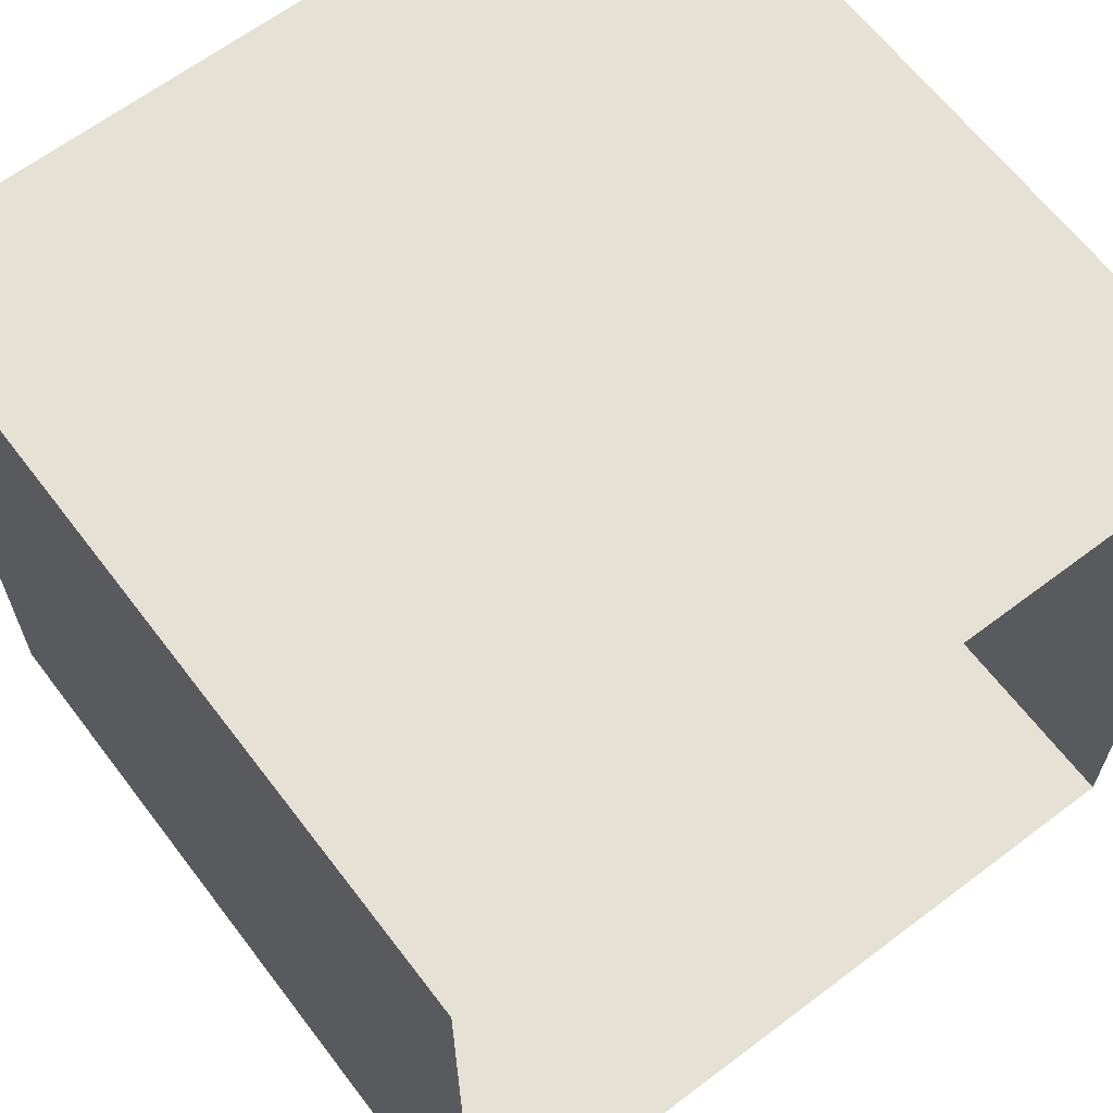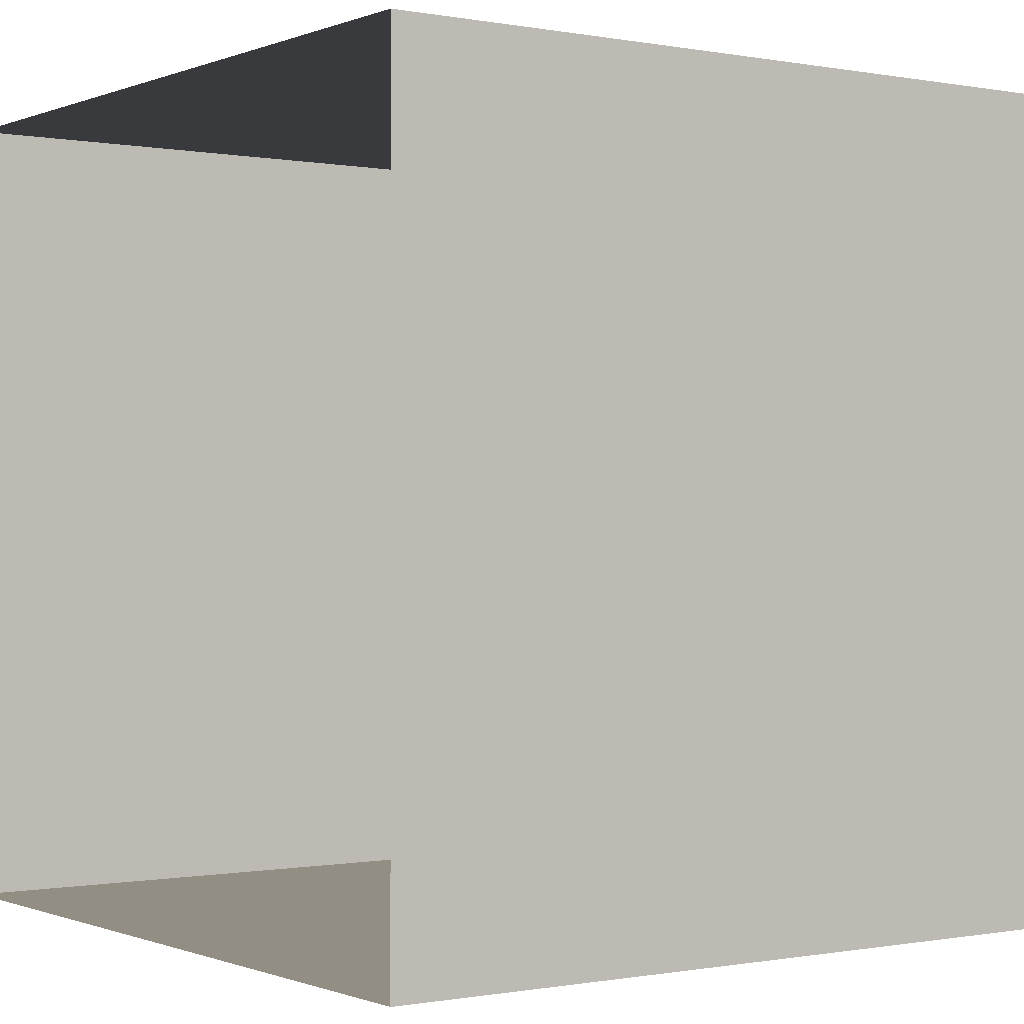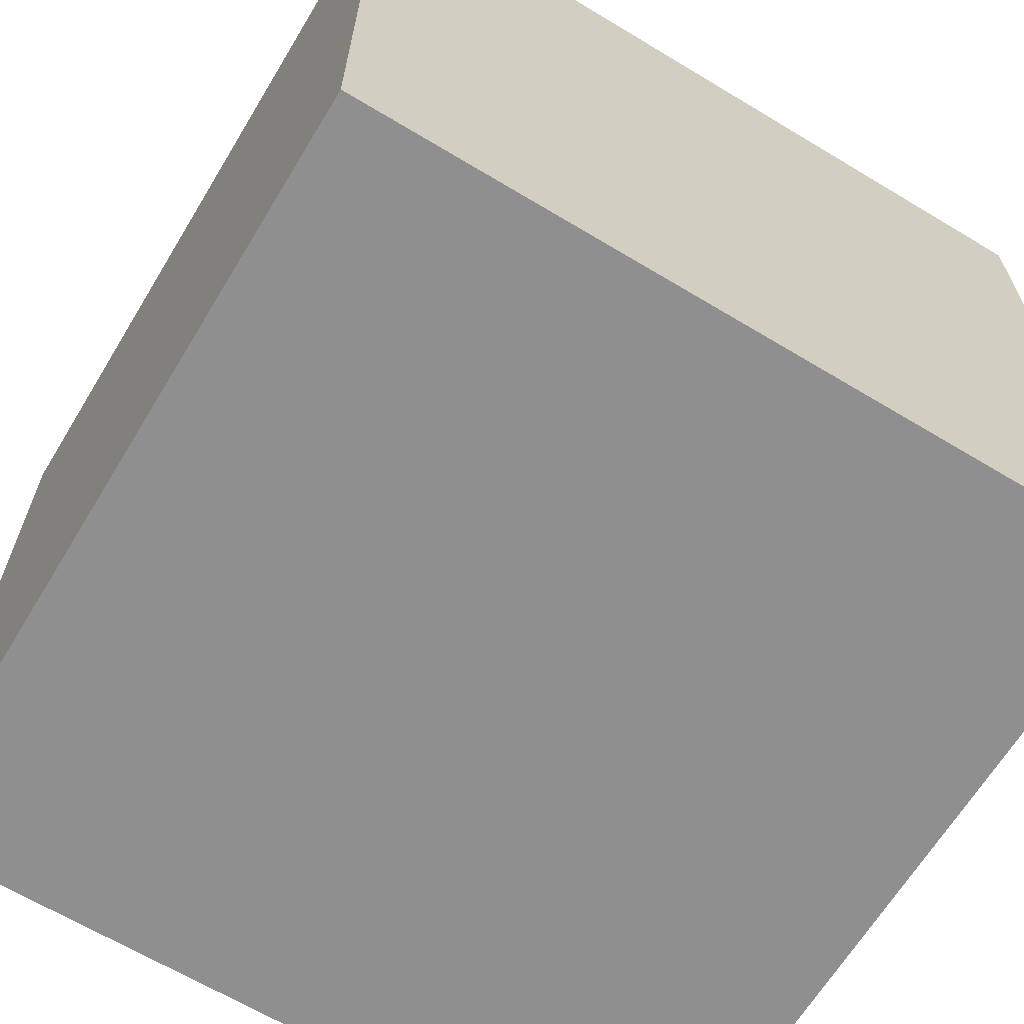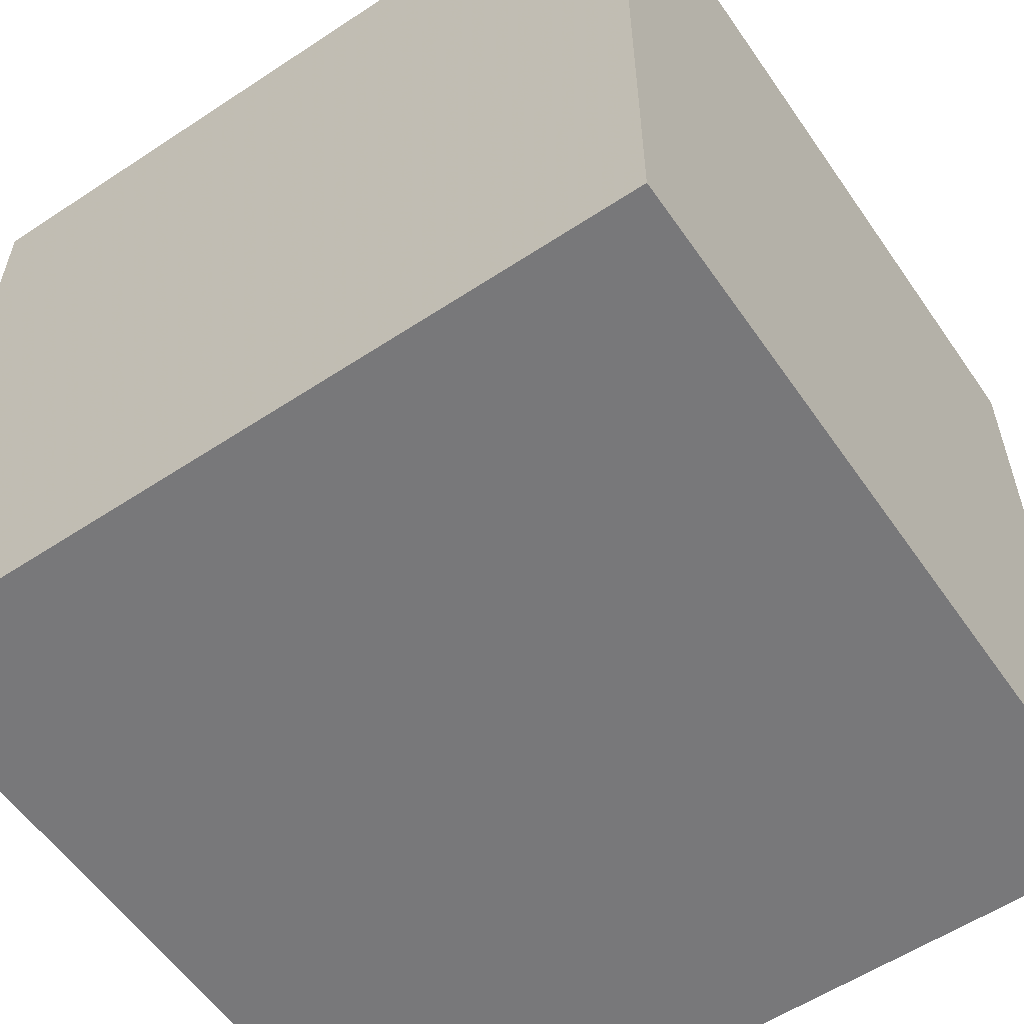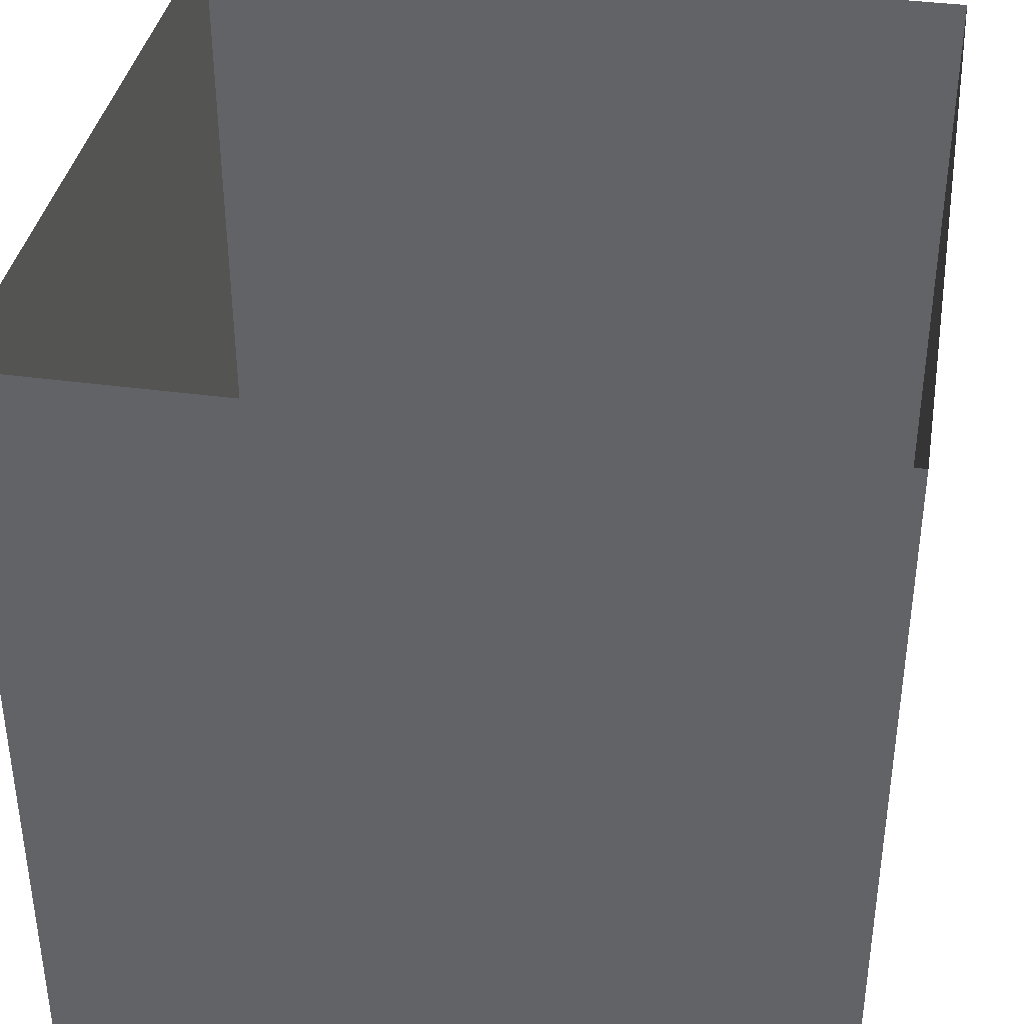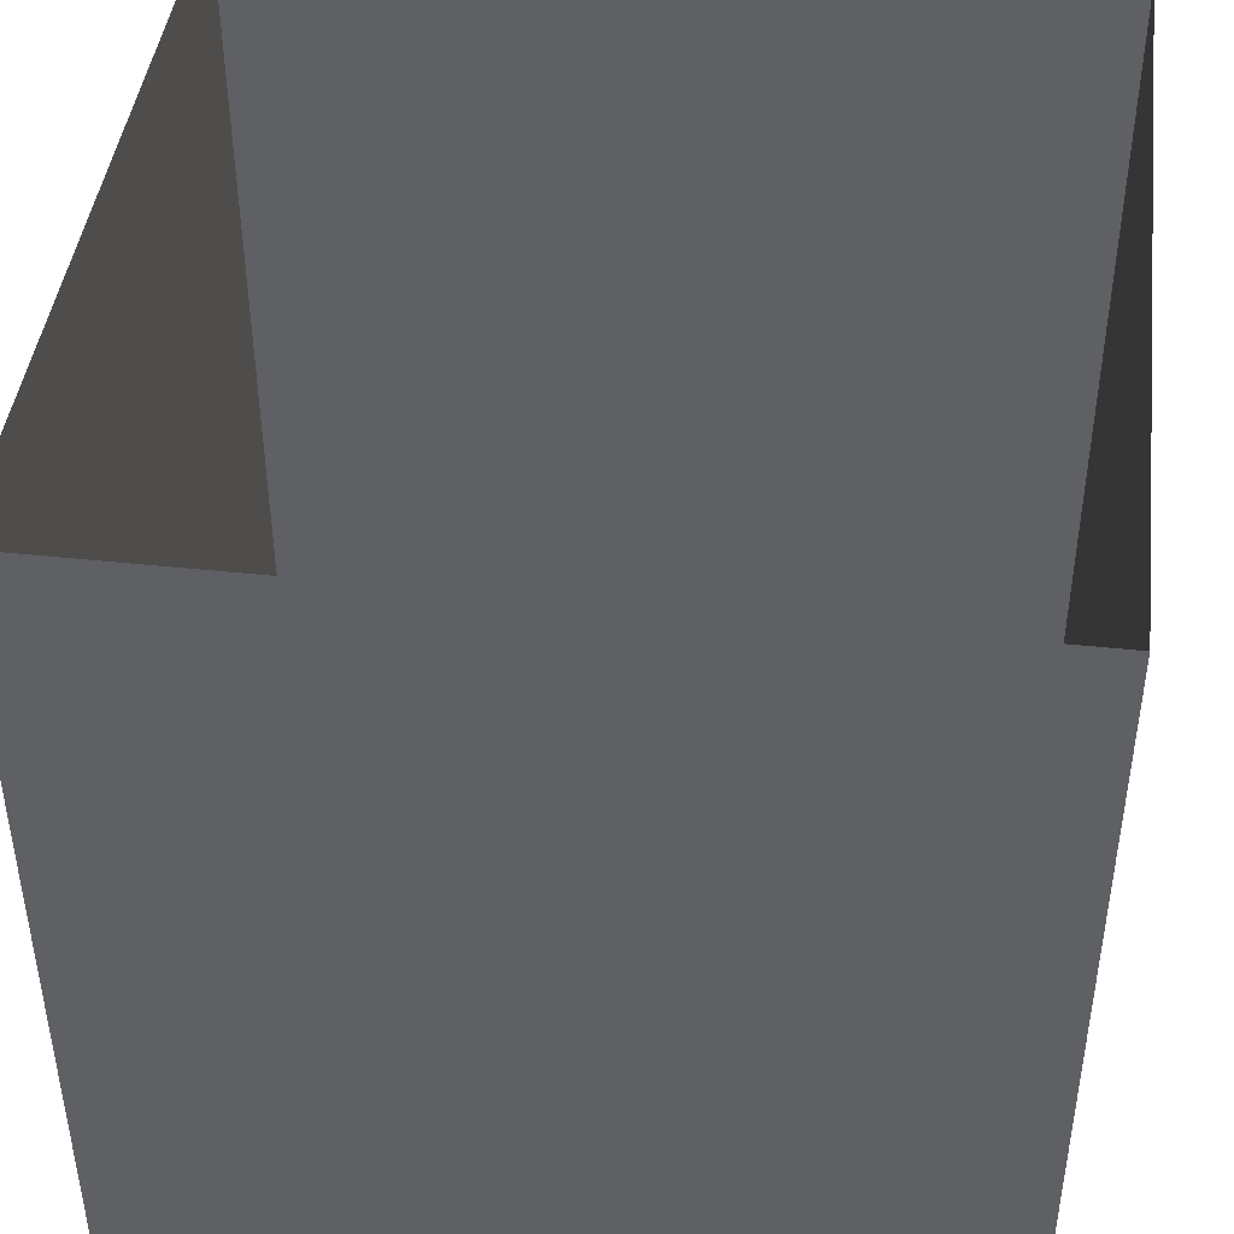
<metadata>
{"format":"obj","ext":"obj","renderer":"f3d","projection":"perspective","resolution":1024,"background":"white","views":[{"elev":64.4,"azim":-37.3,"up":"+Y"},{"elev":-0.4,"azim":54.9,"up":"+Y"},{"elev":-65.4,"azim":148.8,"up":"+Z"},{"elev":-57.5,"azim":-145.6,"up":"+Y"},{"elev":37.7,"azim":-170.1,"up":"+Z"},{"elev":44.0,"azim":-82.9,"up":"+Z"}]}
</metadata>
<code>
o cornell_box.lwo
v 5.5 5.5 -0
v -1.907e-07 5.5 -0
v -1.907e-07 5.5 -5.5
v 5.5 5.5 -5.5
v 5.5 0 -0
v -1.907e-07 0 -0
v -1.907e-07 0 -5.5
v 5.5 0 -5.5
f 5 6 8
f 6 7 8
f 8 7 4
f 7 3 4
f 4 3 1
f 3 2 1
f 6 7 2
f 7 3 2
f 5 8 1
f 8 4 1

</code>
